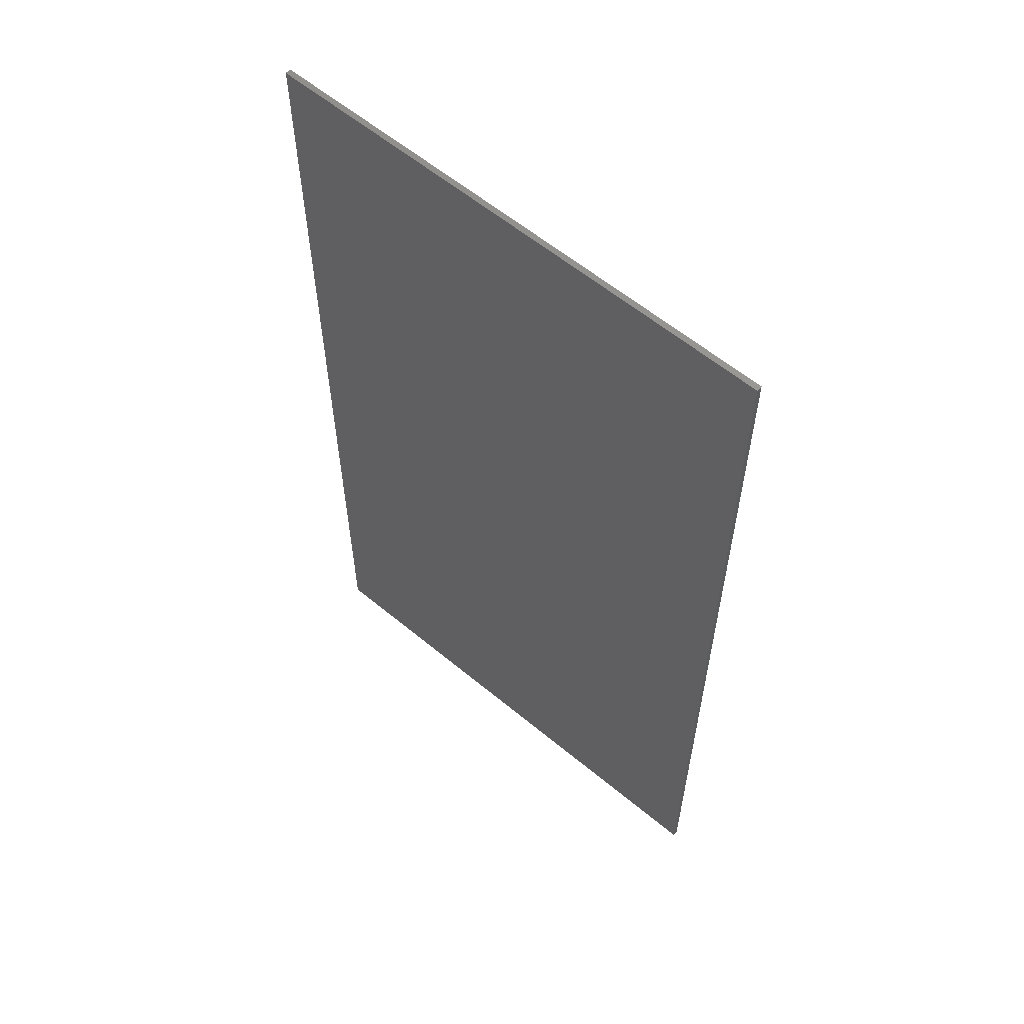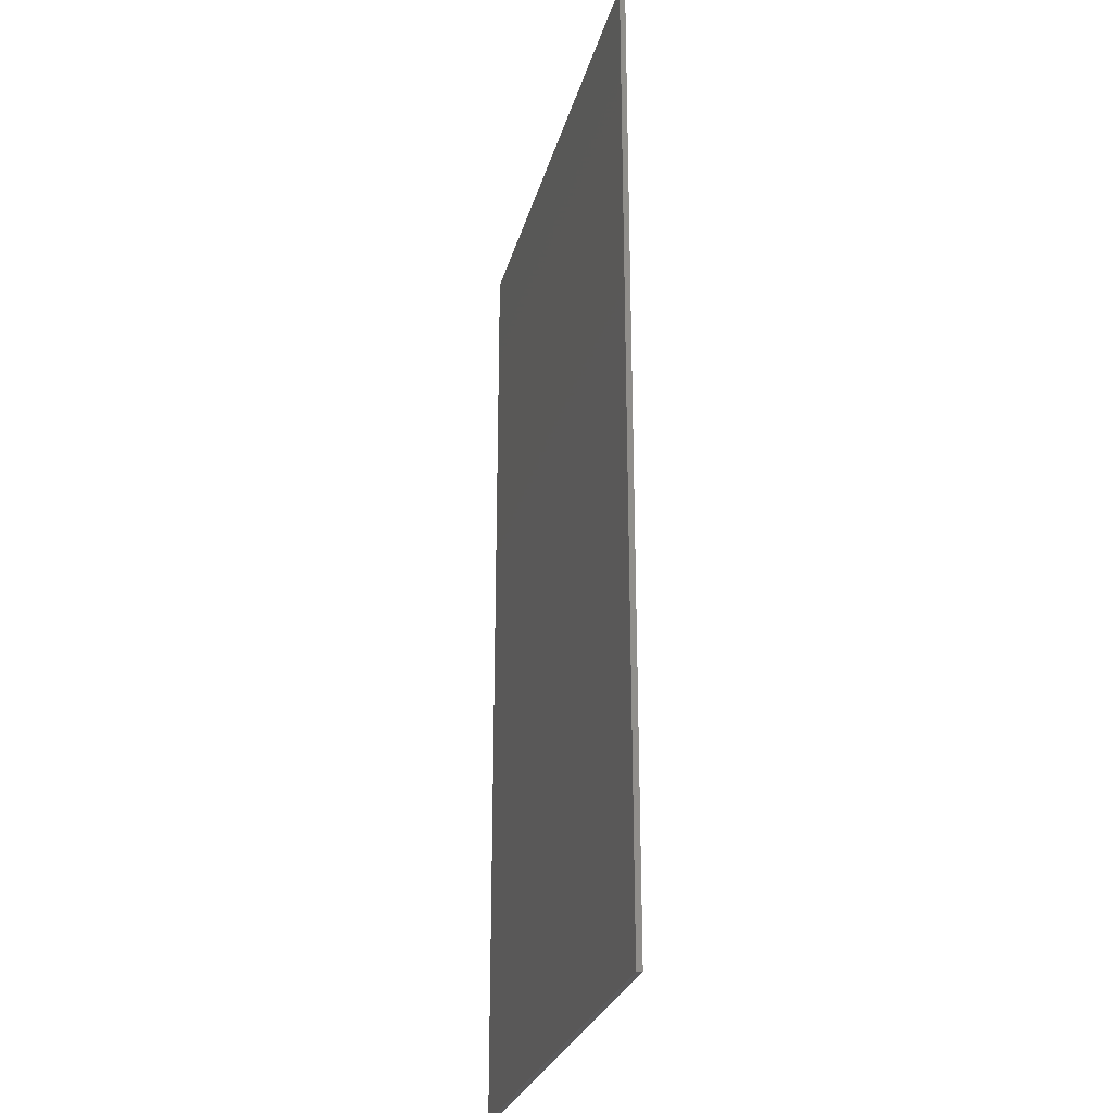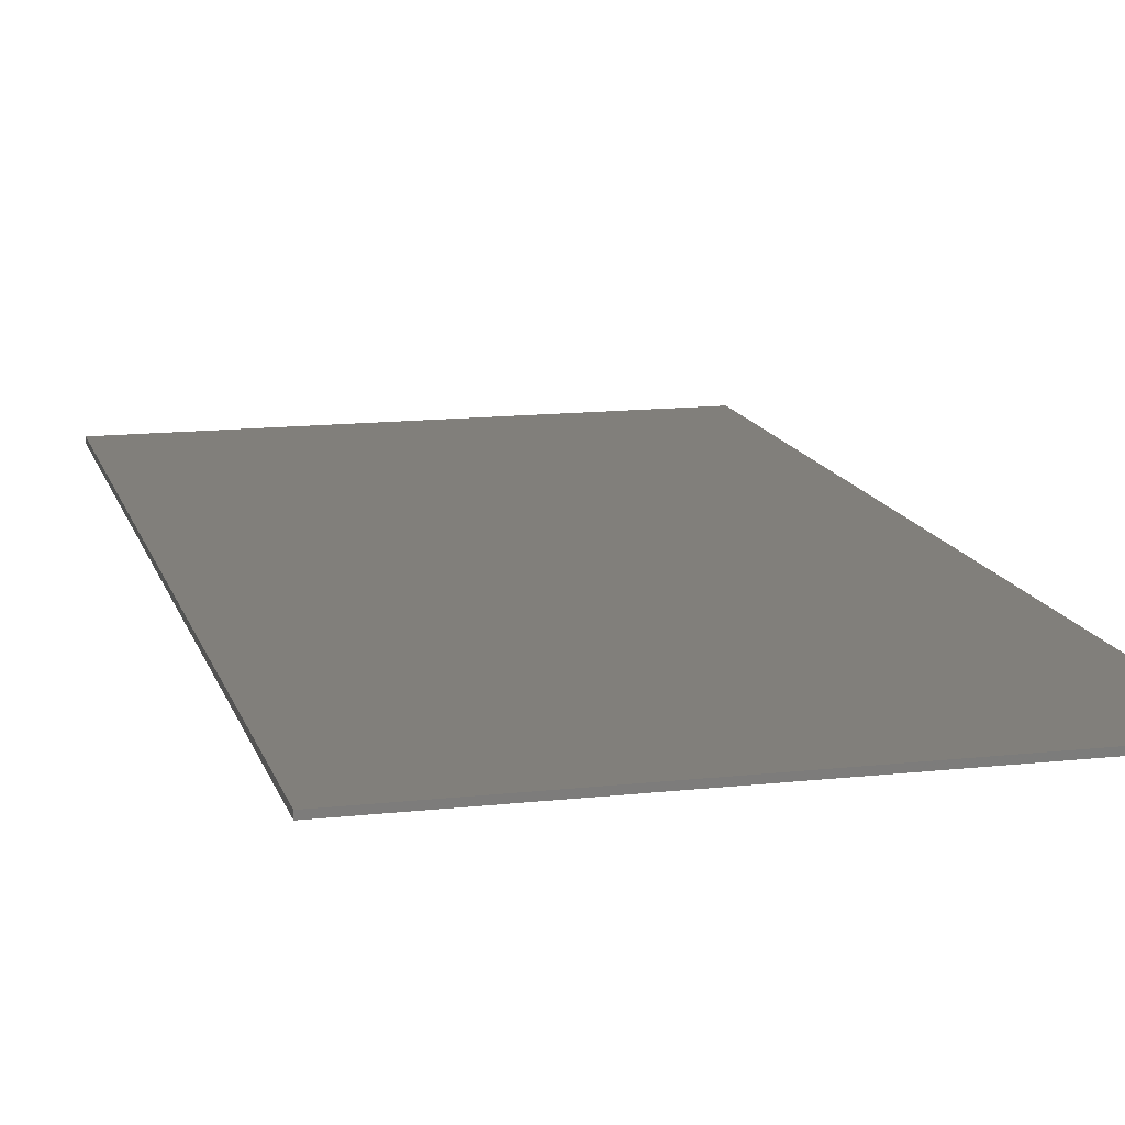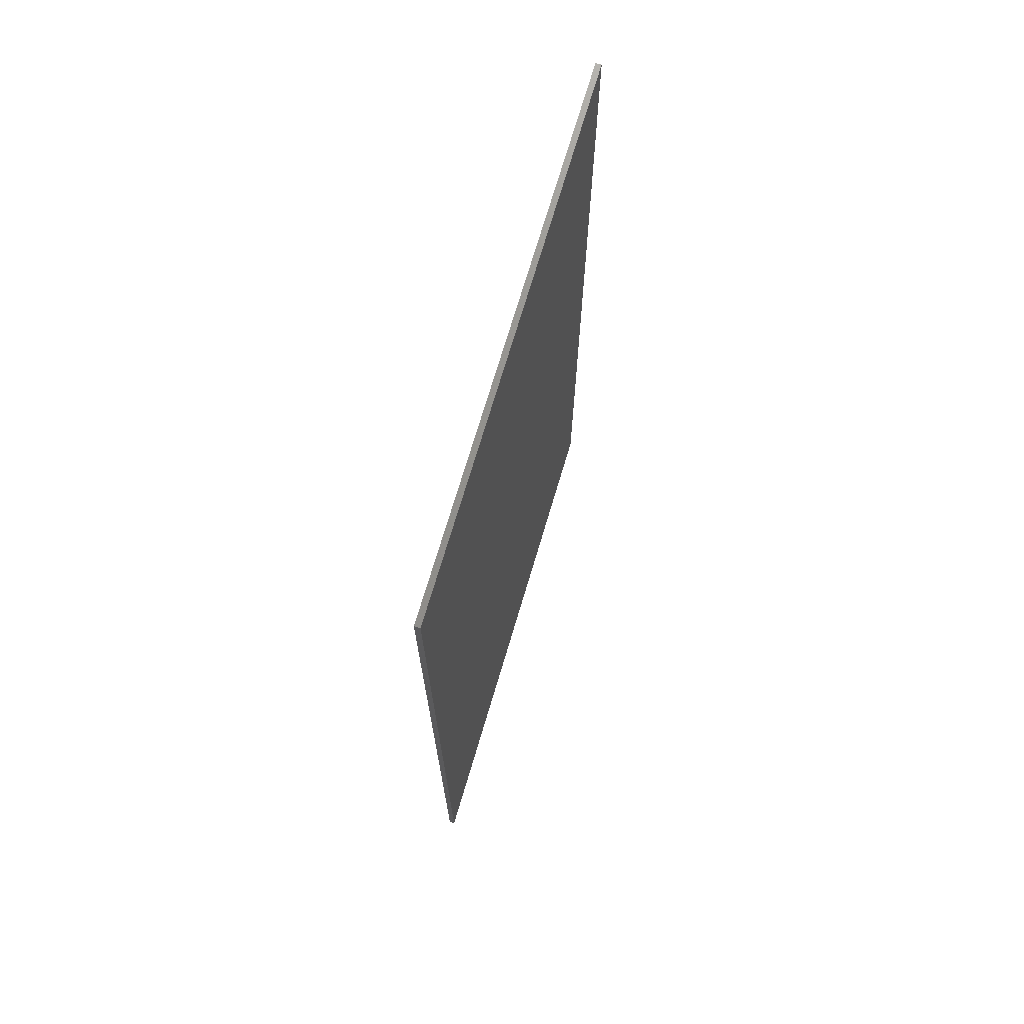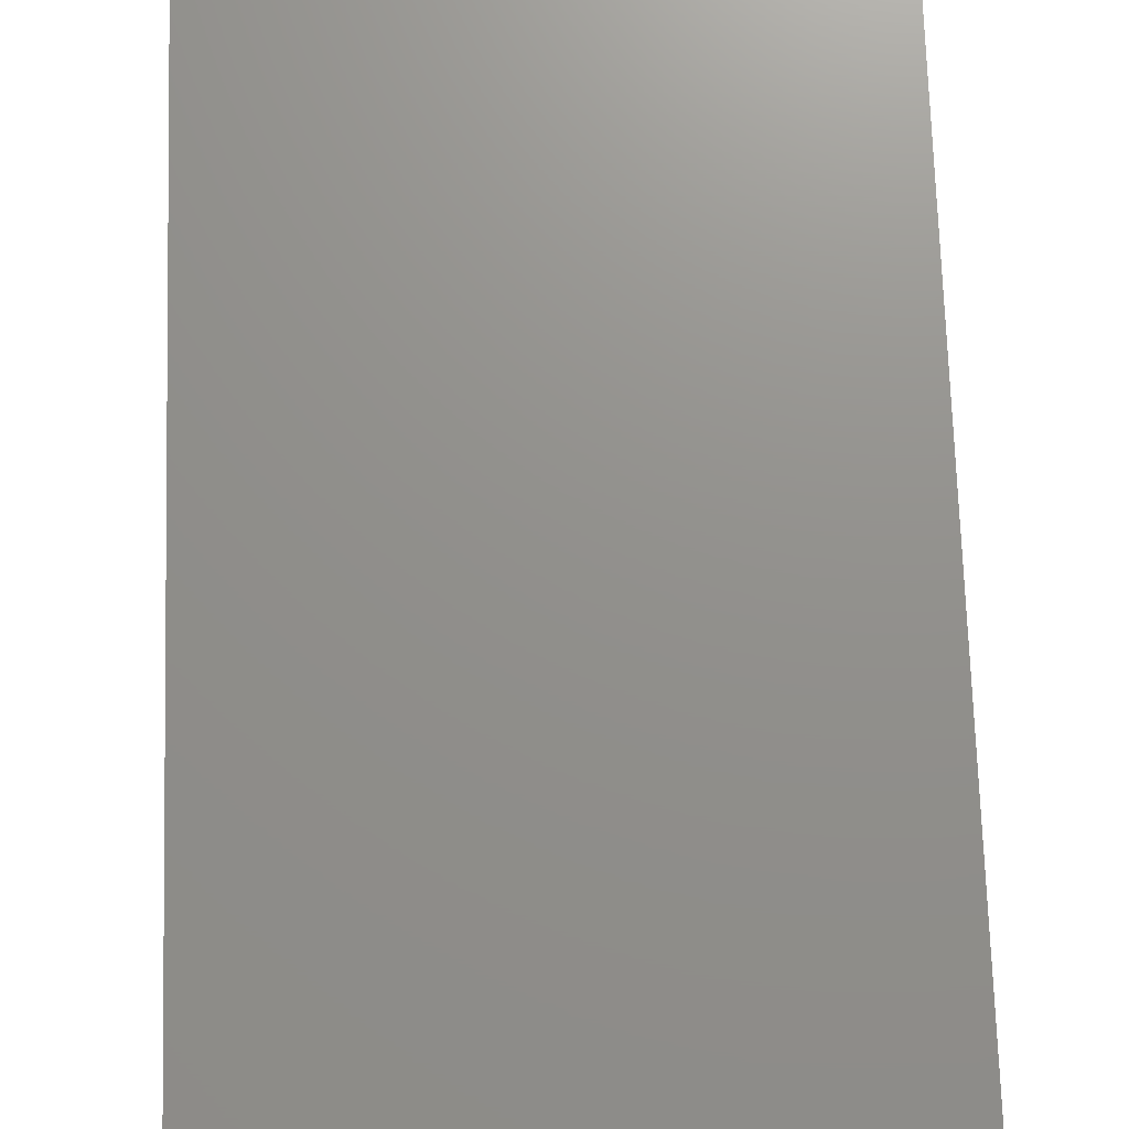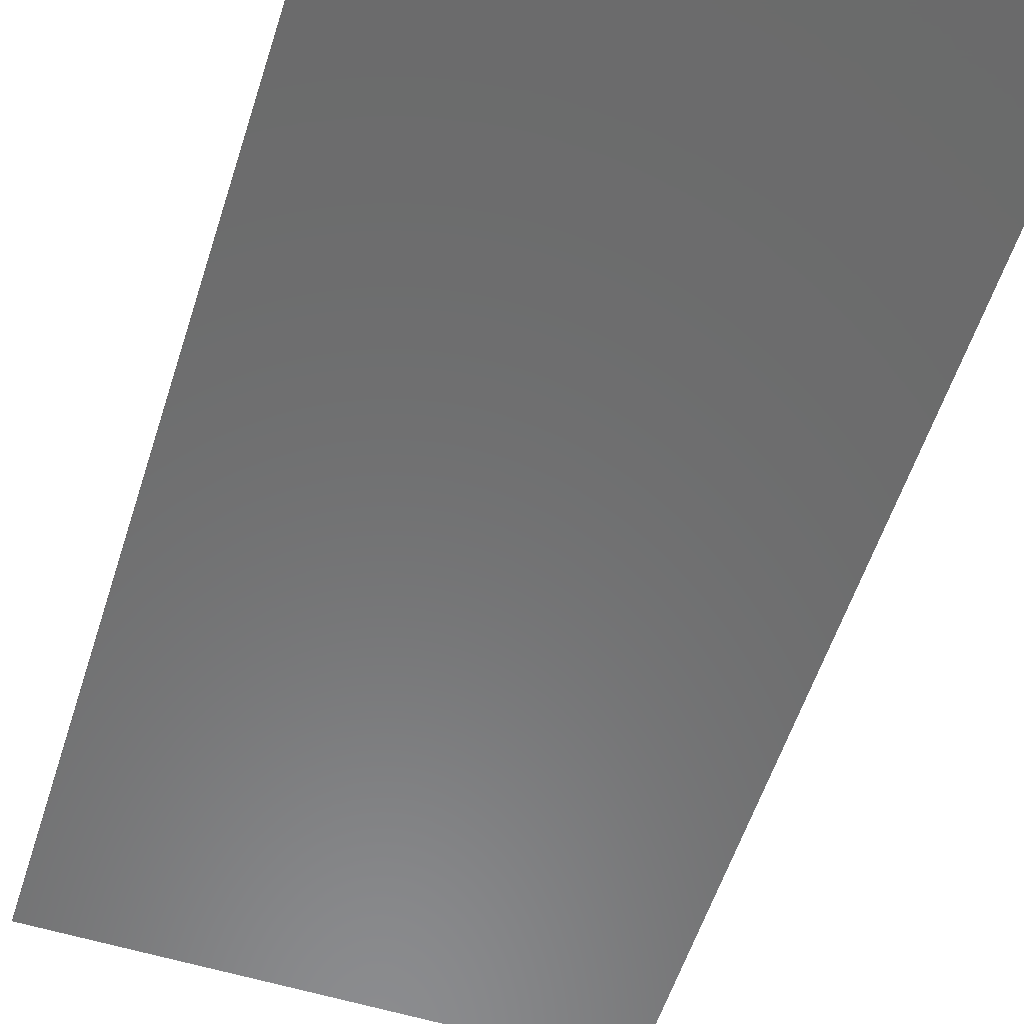
<metadata>
{"format":"stl","ext":"stl","renderer":"f3d","projection":"perspective","resolution":1024,"background":"white","views":[{"elev":59.7,"azim":-139.6,"up":"+Z"},{"elev":-27.0,"azim":75.9,"up":"+Z"},{"elev":13.6,"azim":165.8,"up":"+Y"},{"elev":72.3,"azim":-73.4,"up":"+Z"},{"elev":72.3,"azim":-1.8,"up":"+Y"},{"elev":-57.4,"azim":162.3,"up":"+Y"}]}
</metadata>
<code>
# stl→obj: 8 verts, 12 faces
v -24 270.5 44.66
v 24 270.5 -44.66
v -24 270.5 -44.66
v 24 270.5 44.66
v 24 270 44.66
v -24 270 -44.66
v 24 270 -44.66
v -24 270 44.66
f 1 2 3
f 4 2 1
f 5 6 7
f 8 6 5
f 4 7 2
f 5 7 4
f 1 5 4
f 8 5 1
f 3 8 1
f 6 8 3
f 2 6 3
f 7 6 2

</code>
